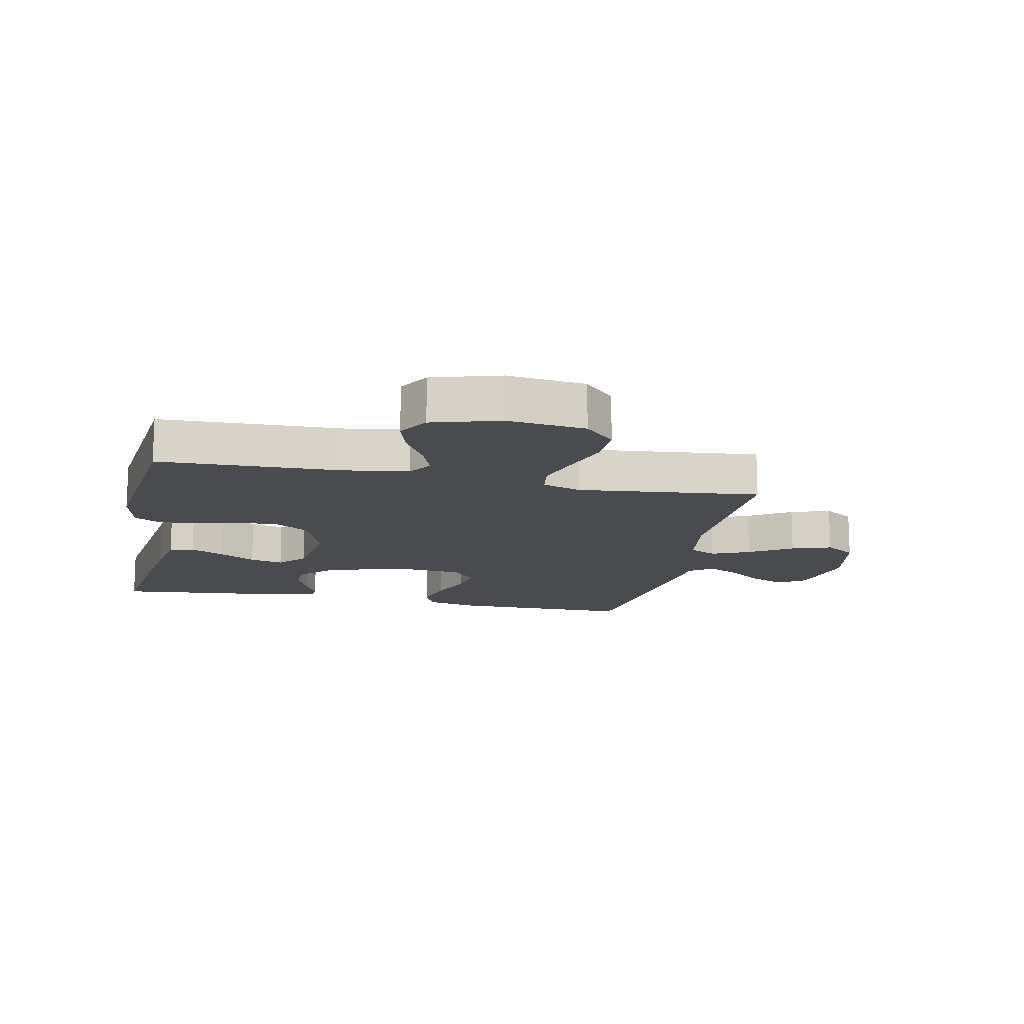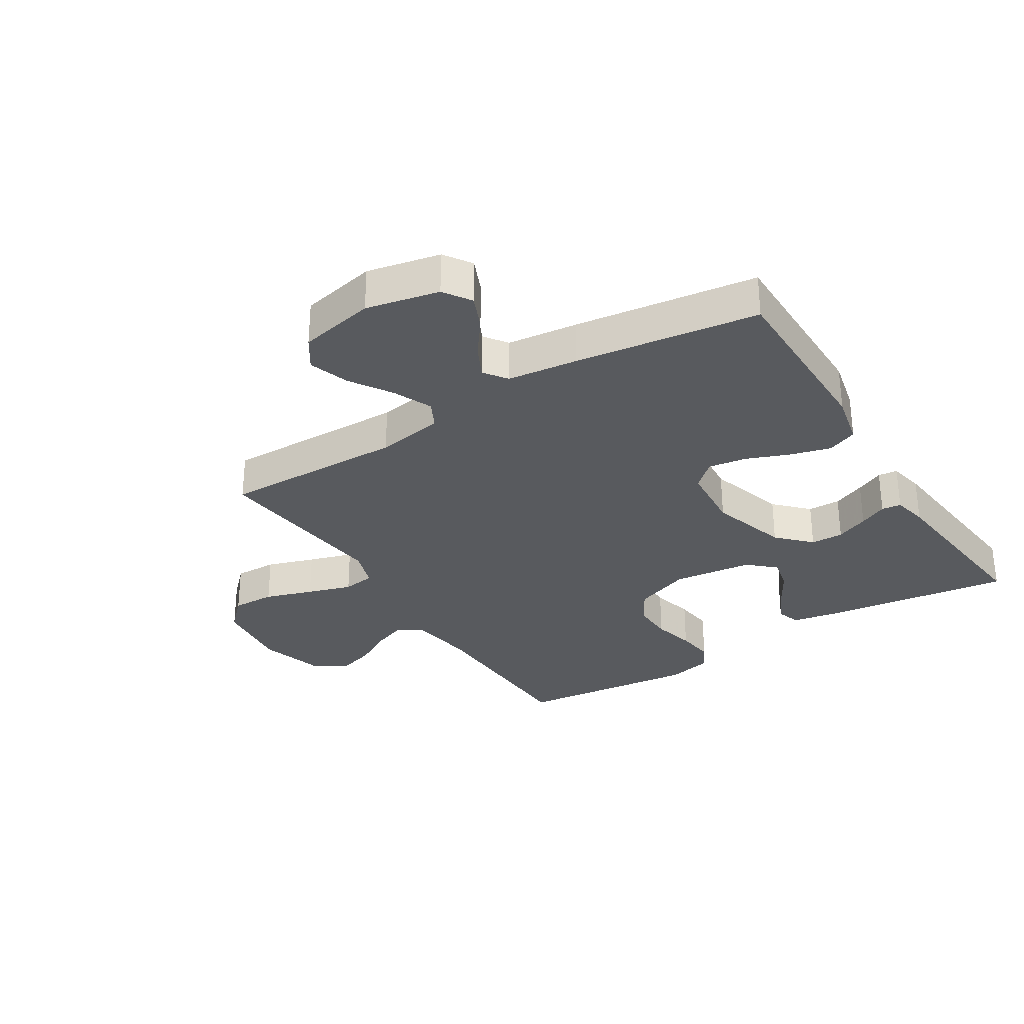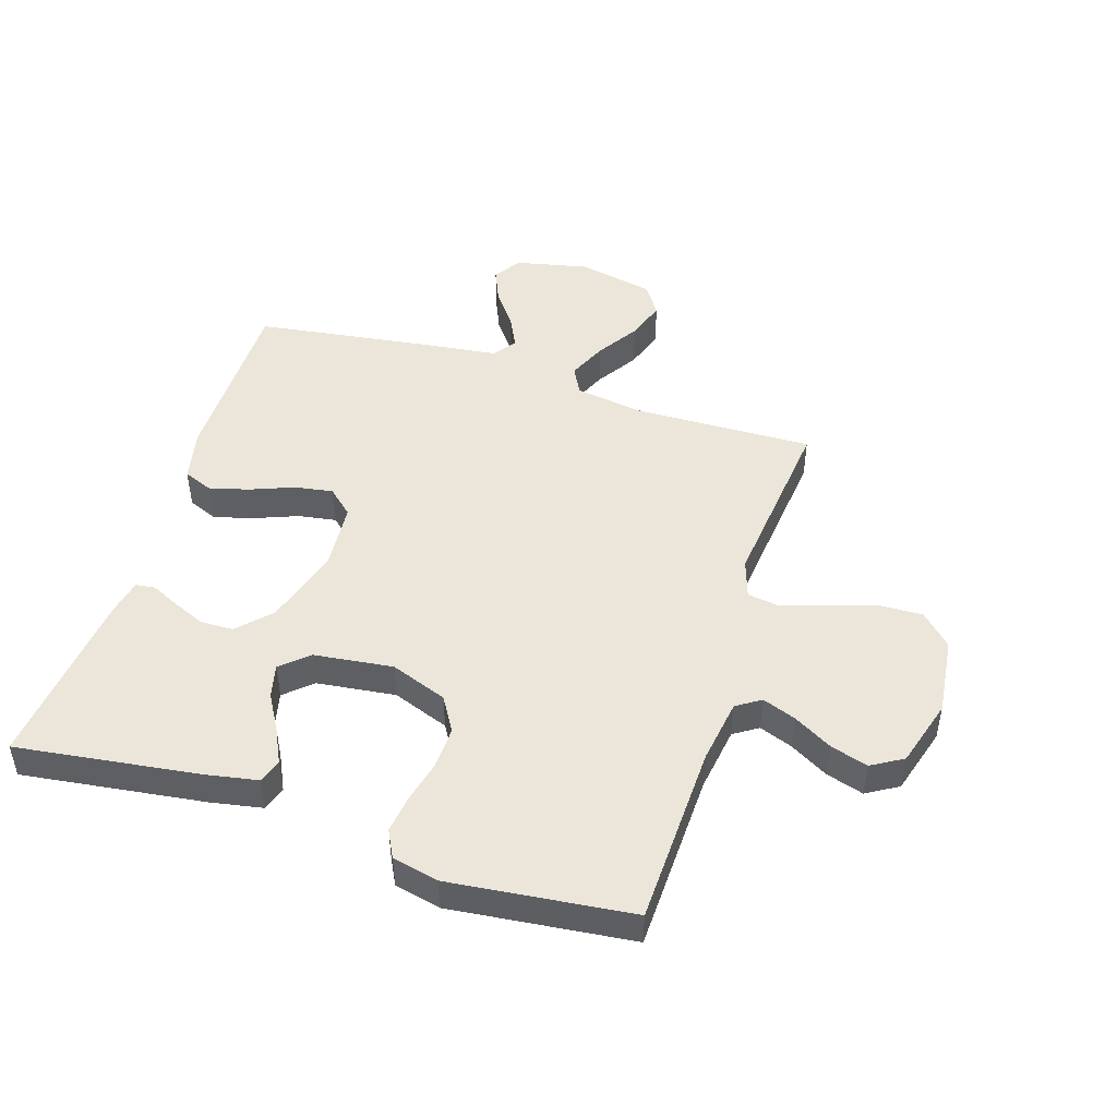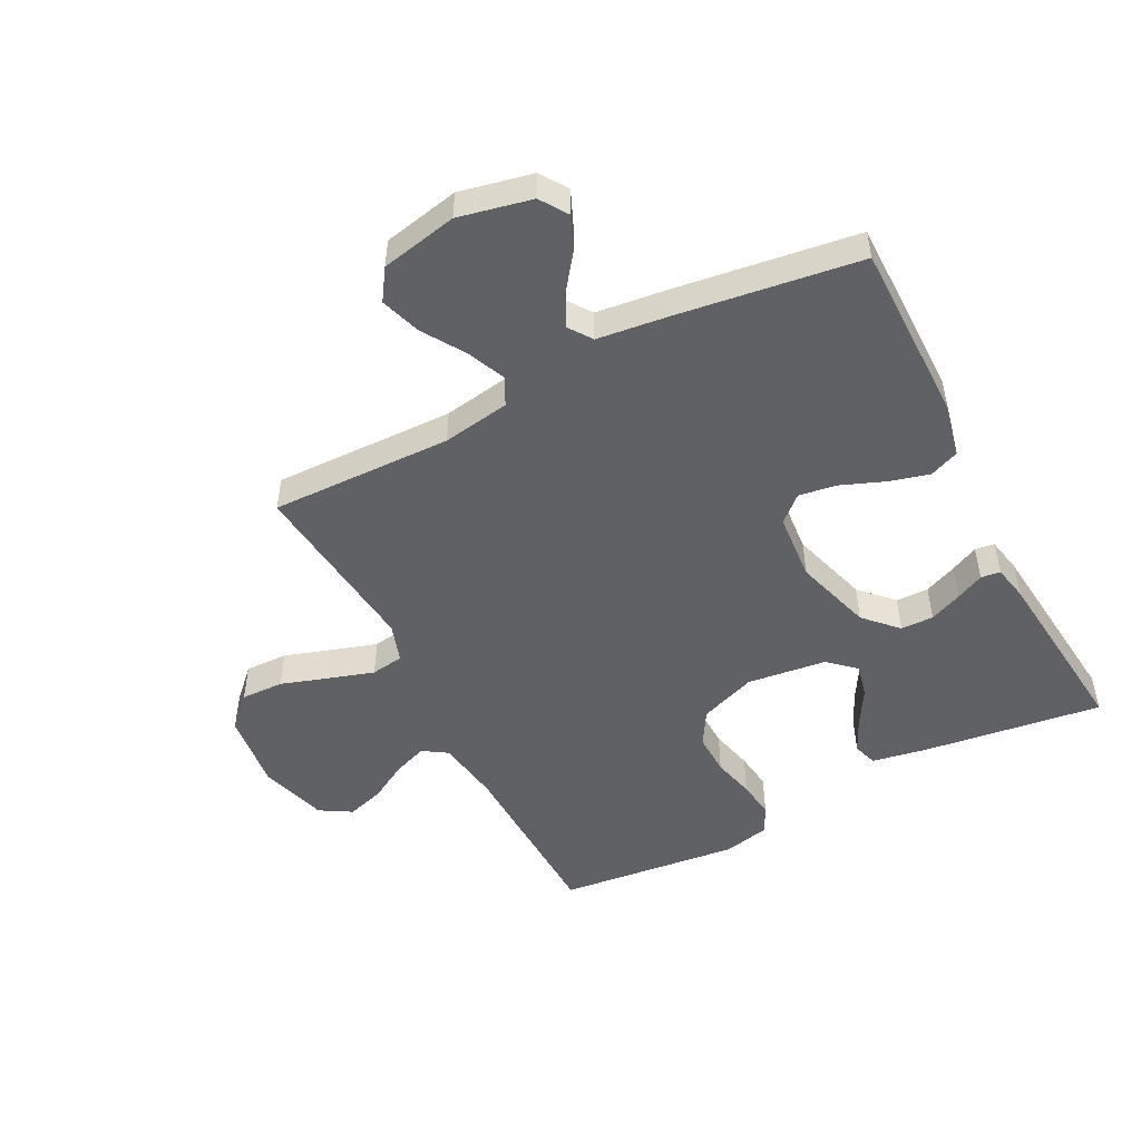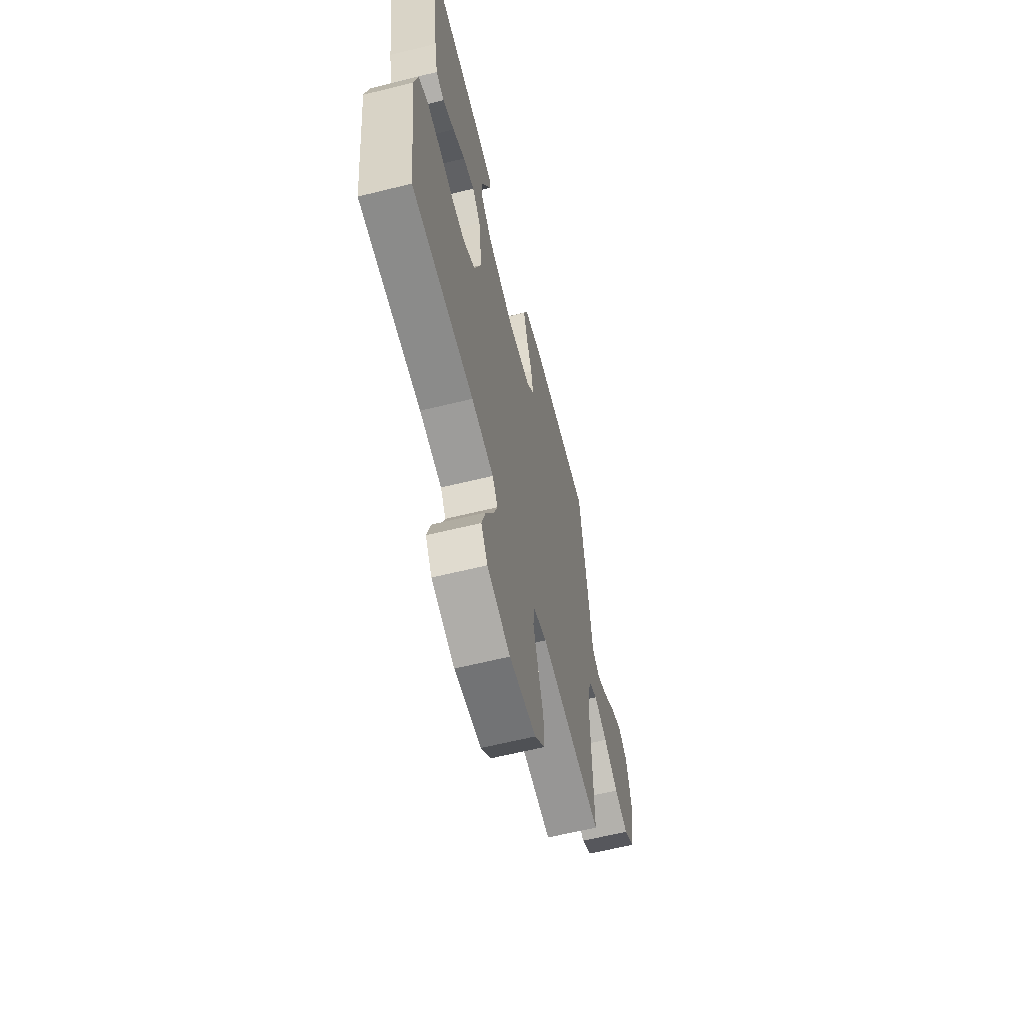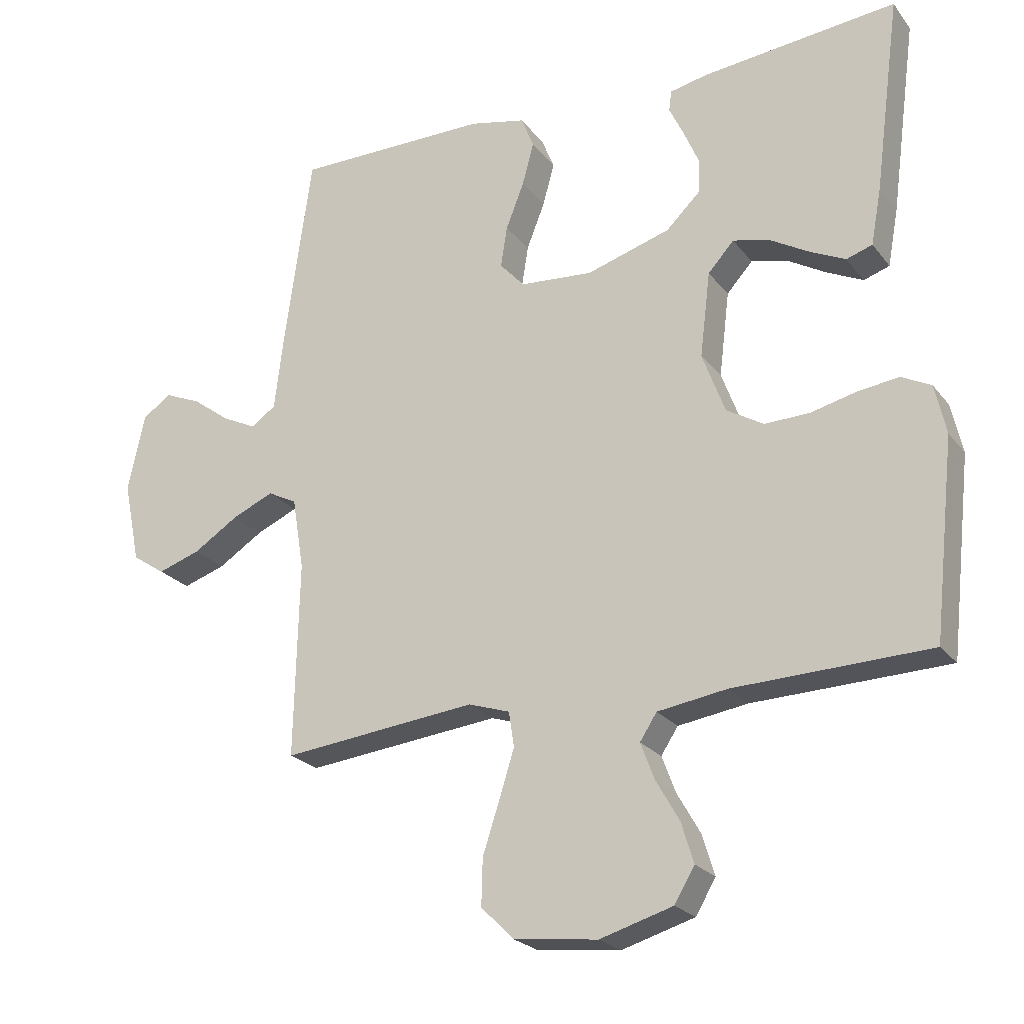
<metadata>
{"format":"obj","ext":"obj","renderer":"f3d","projection":"perspective","resolution":1024,"background":"white","views":[{"elev":-14.3,"azim":168.2,"up":"+Y"},{"elev":-30.5,"azim":-57.9,"up":"+Y"},{"elev":47.5,"azim":107.6,"up":"+Y"},{"elev":-49.6,"azim":-62.7,"up":"+Y"},{"elev":-62.1,"azim":104.1,"up":"+Z"},{"elev":-23.2,"azim":27.8,"up":"+Z"}]}
</metadata>
<code>
v -0.5 0.07 0.5
v -0.2 0.07 0.5
v -0.114 0.07 0.481
v -0.094 0.07 0.432
v -0.112 0.07 0.366
v -0.14 0.07 0.295
v -0.15 0.07 0.232
v -0.112 0.07 0.19
v 0 0.07 0.181
v 0.129 0.07 0.22
v 0.182 0.07 0.271
v 0.183 0.07 0.325
v 0.16 0.07 0.379
v 0.138 0.07 0.425
v 0.142 0.07 0.457
v 0.2 0.07 0.469
v 0.5 0.07 0.5
v 0.46 0.07 0.2
v 0.444 0.07 0.113
v 0.404 0.07 0.1
v 0.348 0.07 0.127
v 0.288 0.07 0.162
v 0.233 0.07 0.175
v 0.193 0.07 0.131
v 0.177 0.07 0
v 0.212 0.07 -0.094
v 0.269 0.07 -0.128
v 0.338 0.07 -0.126
v 0.408 0.07 -0.109
v 0.471 0.07 -0.101
v 0.516 0.07 -0.124
v 0.533 0.07 -0.2
v 0.5 0.07 -0.5
v 0.2 0.07 -0.509
v 0.093 0.07 -0.525
v 0.067 0.07 -0.565
v 0.088 0.07 -0.621
v 0.124 0.07 -0.684
v 0.143 0.07 -0.746
v 0.112 0.07 -0.798
v 0 0.07 -0.831
v -0.129 0.07 -0.816
v -0.179 0.07 -0.766
v -0.177 0.07 -0.695
v -0.151 0.07 -0.616
v -0.128 0.07 -0.543
v -0.136 0.07 -0.489
v -0.2 0.07 -0.468
v -0.5 0.07 -0.5
v -0.493 0.07 -0.2
v -0.511 0.07 -0.089
v -0.556 0.07 -0.066
v -0.62 0.07 -0.094
v -0.689 0.07 -0.138
v -0.755 0.07 -0.16
v -0.806 0.07 -0.126
v -0.832 0.07 0
v -0.806 0.07 0.12
v -0.761 0.07 0.15
v -0.705 0.07 0.126
v -0.647 0.07 0.083
v -0.594 0.07 0.057
v -0.556 0.07 0.084
v -0.542 0.07 0.2
v -0.5 0 0.5
v -0.2 0 0.5
v -0.114 0 0.481
v -0.094 0 0.432
v -0.112 0 0.366
v -0.14 0 0.295
v -0.15 0 0.232
v -0.112 0 0.19
v 0 0 0.181
v 0.129 0 0.22
v 0.182 0 0.271
v 0.183 0 0.325
v 0.16 0 0.379
v 0.138 0 0.425
v 0.142 0 0.457
v 0.2 0 0.469
v 0.5 0 0.5
v 0.46 0 0.2
v 0.444 0 0.113
v 0.404 0 0.1
v 0.348 0 0.127
v 0.288 0 0.162
v 0.233 0 0.175
v 0.193 0 0.131
v 0.177 0 0
v 0.212 0 -0.094
v 0.269 0 -0.128
v 0.338 0 -0.126
v 0.408 0 -0.109
v 0.471 0 -0.101
v 0.516 0 -0.124
v 0.533 0 -0.2
v 0.5 0 -0.5
v 0.2 0 -0.509
v 0.093 0 -0.525
v 0.067 0 -0.565
v 0.088 0 -0.621
v 0.124 0 -0.684
v 0.143 0 -0.746
v 0.112 0 -0.798
v 0 0 -0.831
v -0.129 0 -0.816
v -0.179 0 -0.766
v -0.177 0 -0.695
v -0.151 0 -0.616
v -0.128 0 -0.543
v -0.136 0 -0.489
v -0.2 0 -0.468
v -0.5 0 -0.5
v -0.493 0 -0.2
v -0.511 0 -0.089
v -0.556 0 -0.066
v -0.62 0 -0.094
v -0.689 0 -0.138
v -0.755 0 -0.16
v -0.806 0 -0.126
v -0.832 0 0
v -0.806 0 0.12
v -0.761 0 0.15
v -0.705 0 0.126
v -0.647 0 0.083
v -0.594 0 0.057
v -0.556 0 0.084
v -0.542 0 0.2
f 4 5 6
f 3 4 6
f 2 3 6
f 1 2 6
f 64 1 6
f 63 64 6
f 62 63 6 7
f 59 60 61
f 58 59 61
f 57 58 61
f 56 57 61
f 55 56 61
f 54 55 61
f 53 54 61
f 52 53 61 62
f 62 7 8
f 52 62 8
f 51 52 8
f 48 49 50
f 51 8 9
f 50 51 9
f 48 50 9
f 47 48 9
f 43 44 45
f 42 43 45
f 41 42 45
f 40 41 45
f 39 40 45
f 38 39 45
f 37 38 45
f 36 37 45 46
f 47 9 10
f 46 47 10
f 36 46 10
f 35 36 10
f 32 33 34
f 31 32 34
f 30 31 34
f 29 30 34
f 28 29 34
f 27 28 34 35
f 20 21 22
f 19 20 22
f 18 19 22
f 17 18 22
f 16 17 22
f 15 16 22
f 14 15 22
f 13 14 22
f 12 13 22
f 11 12 22 23
f 10 11 23 24
f 26 27 35
f 25 26 35
f 10 24 25 35
f 70 69 68
f 70 68 67
f 70 67 66
f 70 66 65
f 70 65 128
f 70 128 127
f 71 70 127 126
f 125 124 123
f 125 123 122
f 125 122 121
f 125 121 120
f 125 120 119
f 125 119 118
f 125 118 117
f 126 125 117 116
f 72 71 126
f 72 126 116
f 72 116 115
f 114 113 112
f 73 72 115
f 73 115 114
f 73 114 112
f 73 112 111
f 109 108 107
f 109 107 106
f 109 106 105
f 109 105 104
f 109 104 103
f 109 103 102
f 109 102 101
f 110 109 101 100
f 74 73 111
f 74 111 110
f 74 110 100
f 74 100 99
f 98 97 96
f 98 96 95
f 98 95 94
f 98 94 93
f 98 93 92
f 99 98 92 91
f 86 85 84
f 86 84 83
f 86 83 82
f 86 82 81
f 86 81 80
f 86 80 79
f 86 79 78
f 86 78 77
f 86 77 76
f 87 86 76 75
f 88 87 75 74
f 99 91 90
f 99 90 89
f 99 89 88 74
f 1 65 66 2
f 2 66 67 3
f 3 67 68 4
f 4 68 69 5
f 5 69 70 6
f 6 70 71 7
f 7 71 72 8
f 8 72 73 9
f 9 73 74 10
f 10 74 75 11
f 11 75 76 12
f 12 76 77 13
f 13 77 78 14
f 14 78 79 15
f 15 79 80 16
f 16 80 81 17
f 17 81 82 18
f 18 82 83 19
f 19 83 84 20
f 20 84 85 21
f 21 85 86 22
f 22 86 87 23
f 23 87 88 24
f 24 88 89 25
f 25 89 90 26
f 26 90 91 27
f 27 91 92 28
f 28 92 93 29
f 29 93 94 30
f 30 94 95 31
f 31 95 96 32
f 32 96 97 33
f 33 97 98 34
f 34 98 99 35
f 35 99 100 36
f 36 100 101 37
f 37 101 102 38
f 38 102 103 39
f 39 103 104 40
f 40 104 105 41
f 41 105 106 42
f 42 106 107 43
f 43 107 108 44
f 44 108 109 45
f 45 109 110 46
f 46 110 111 47
f 47 111 112 48
f 48 112 113 49
f 49 113 114 50
f 50 114 115 51
f 51 115 116 52
f 52 116 117 53
f 53 117 118 54
f 54 118 119 55
f 55 119 120 56
f 56 120 121 57
f 57 121 122 58
f 58 122 123 59
f 59 123 124 60
f 60 124 125 61
f 61 125 126 62
f 62 126 127 63
f 63 127 128 64
f 64 128 65 1

</code>
